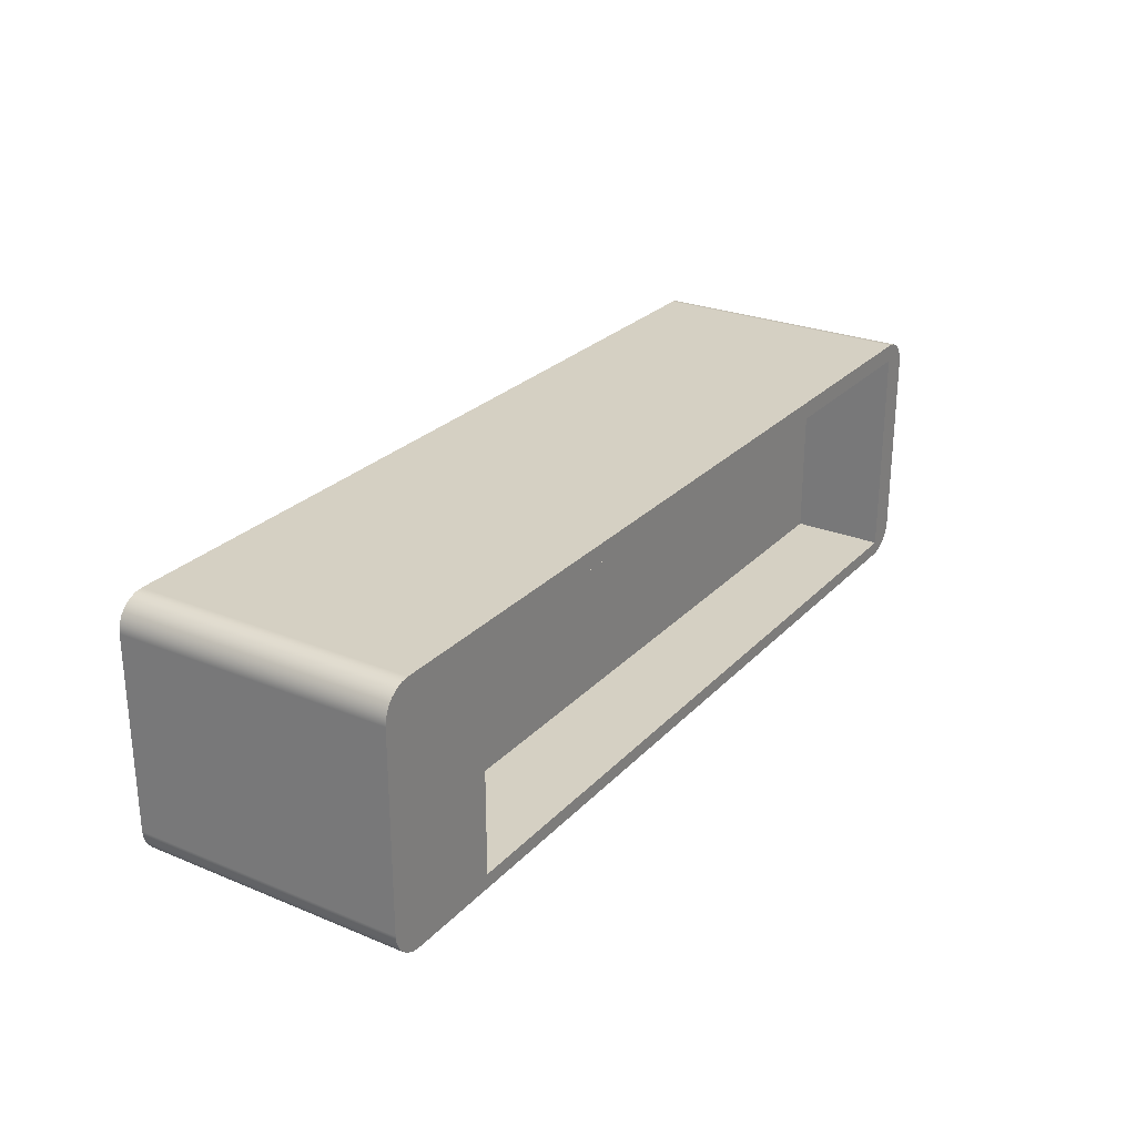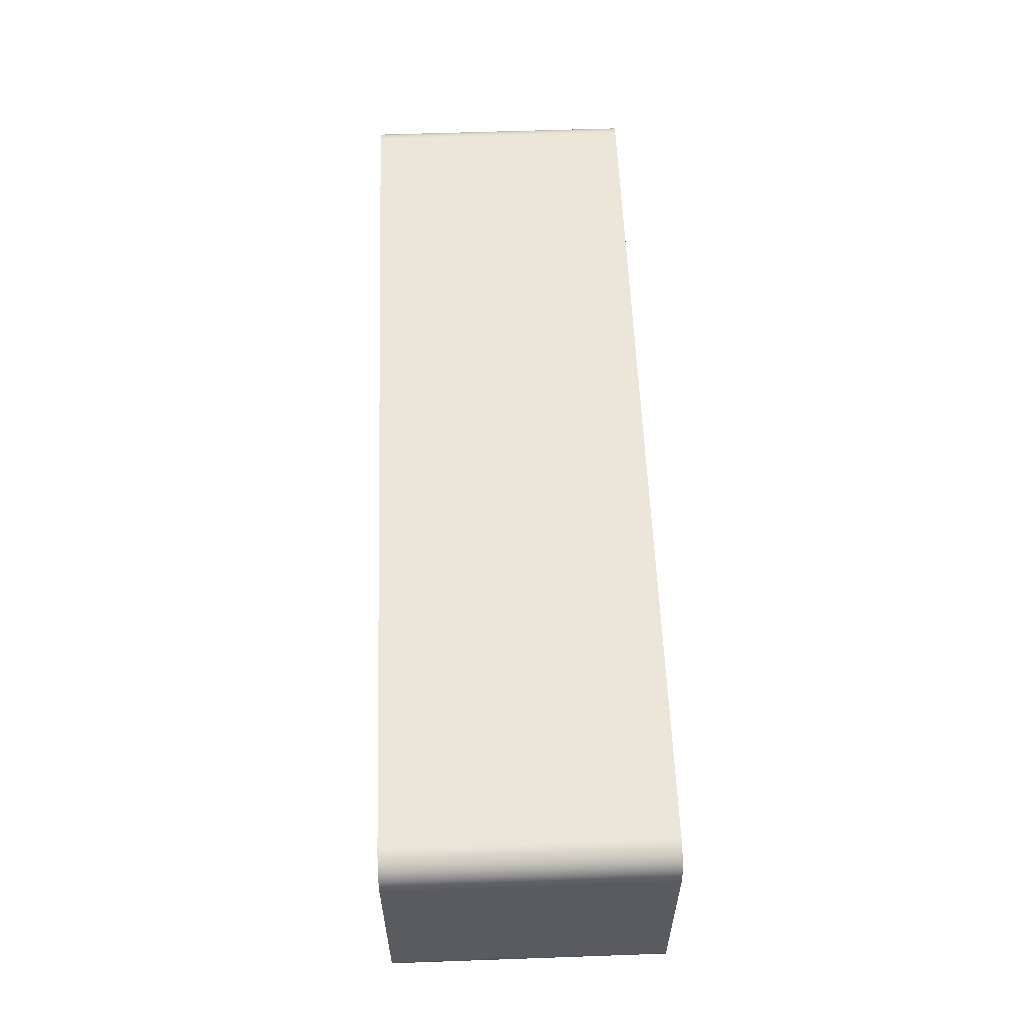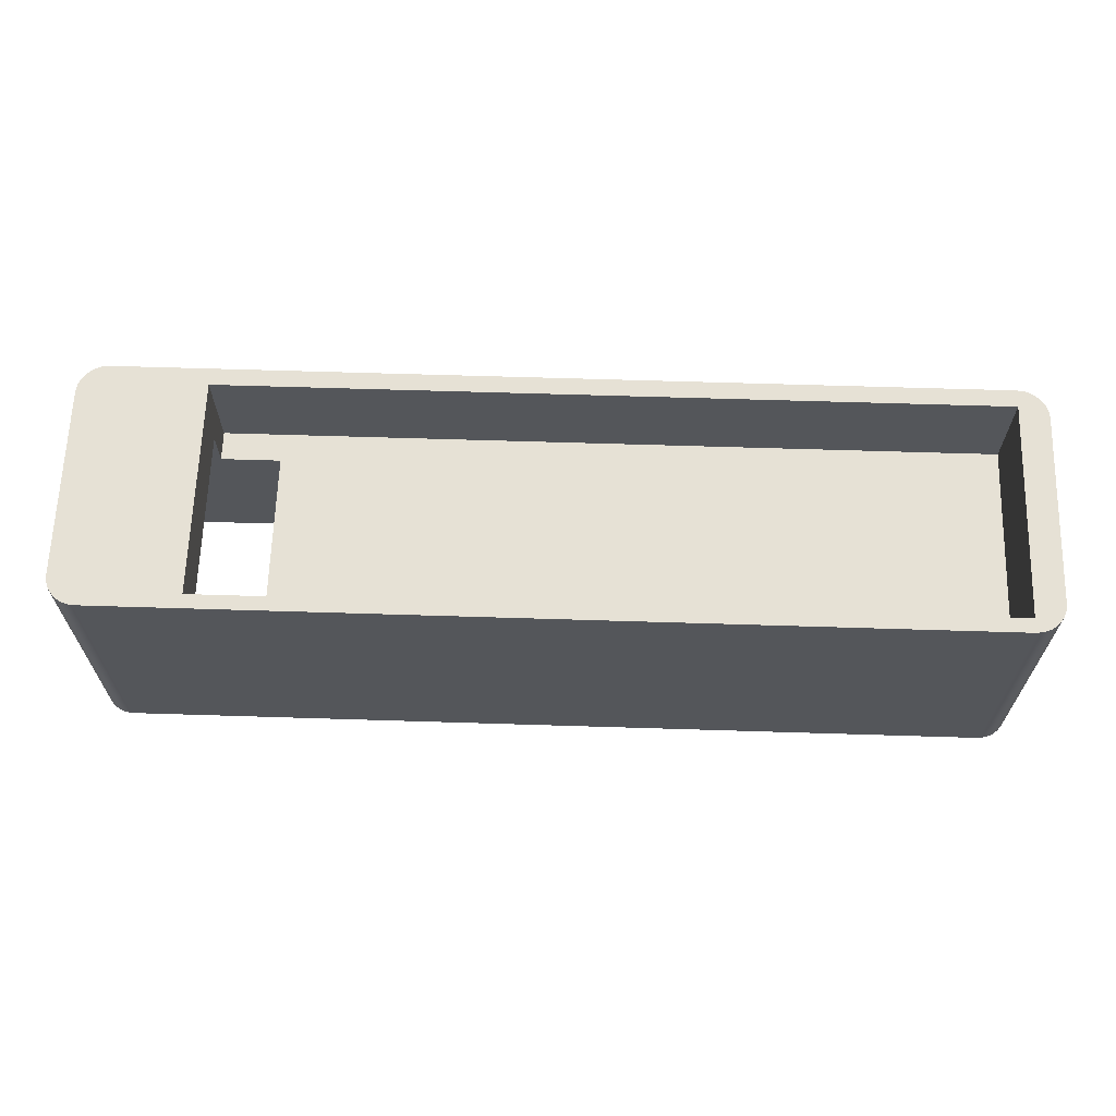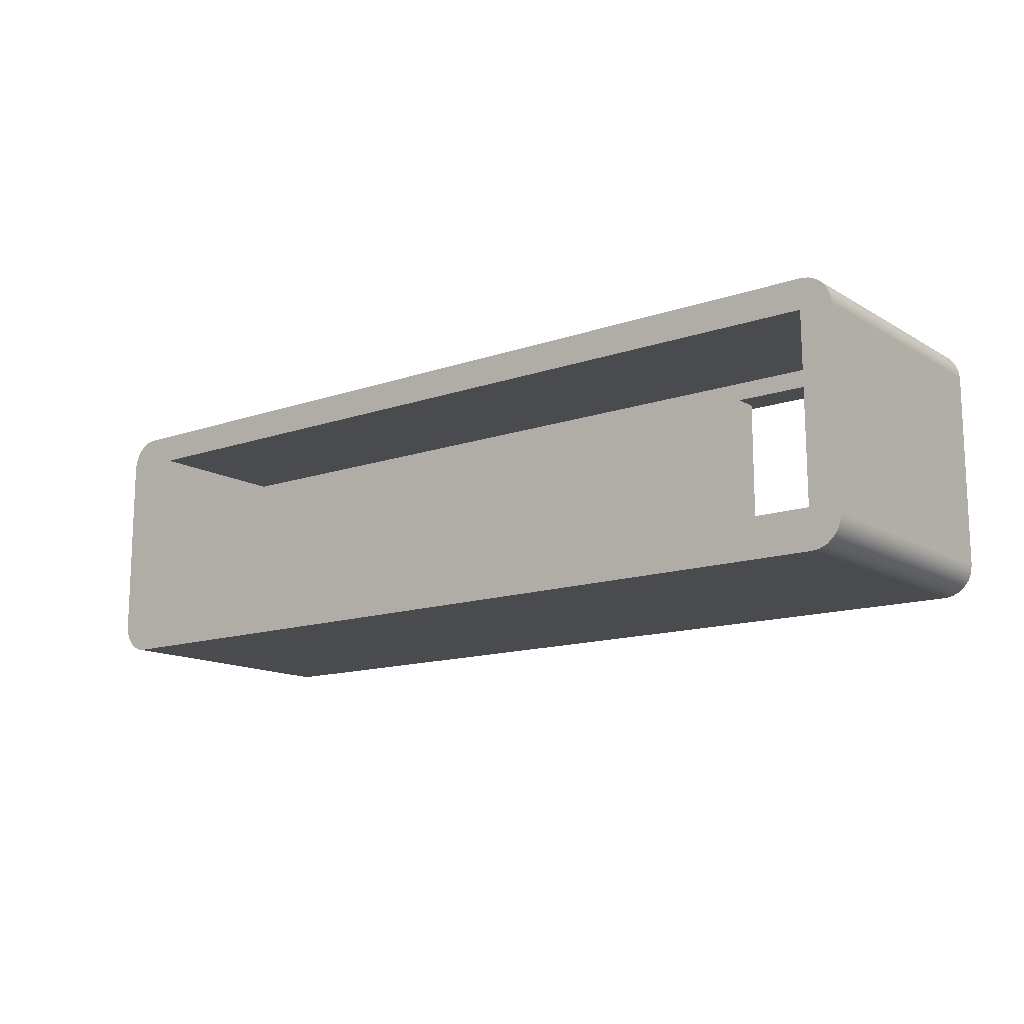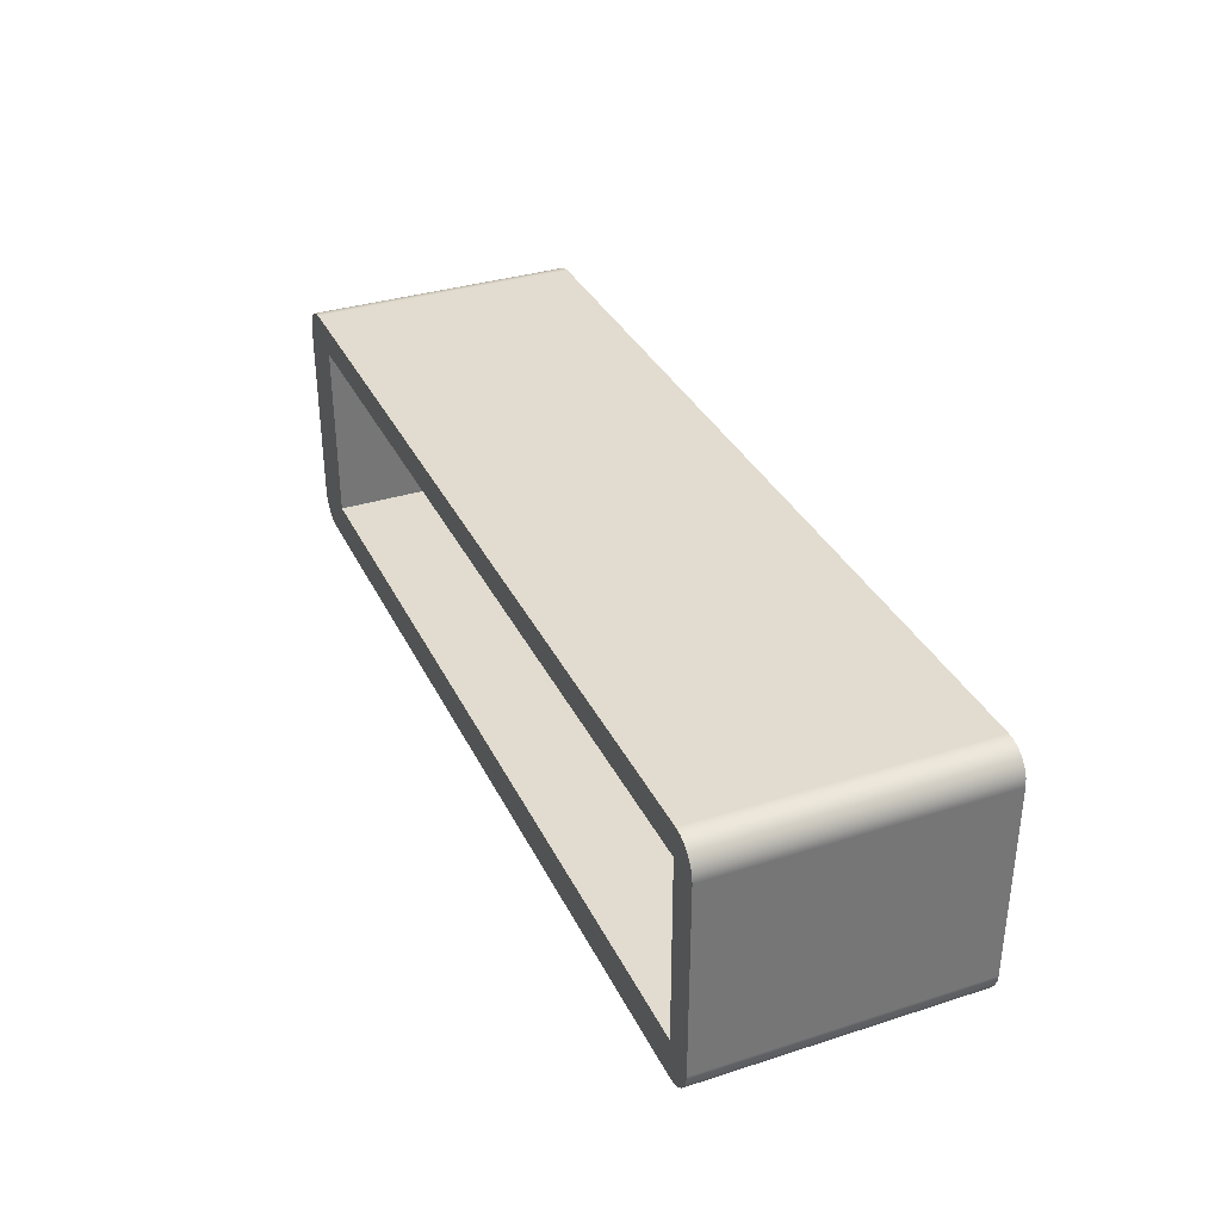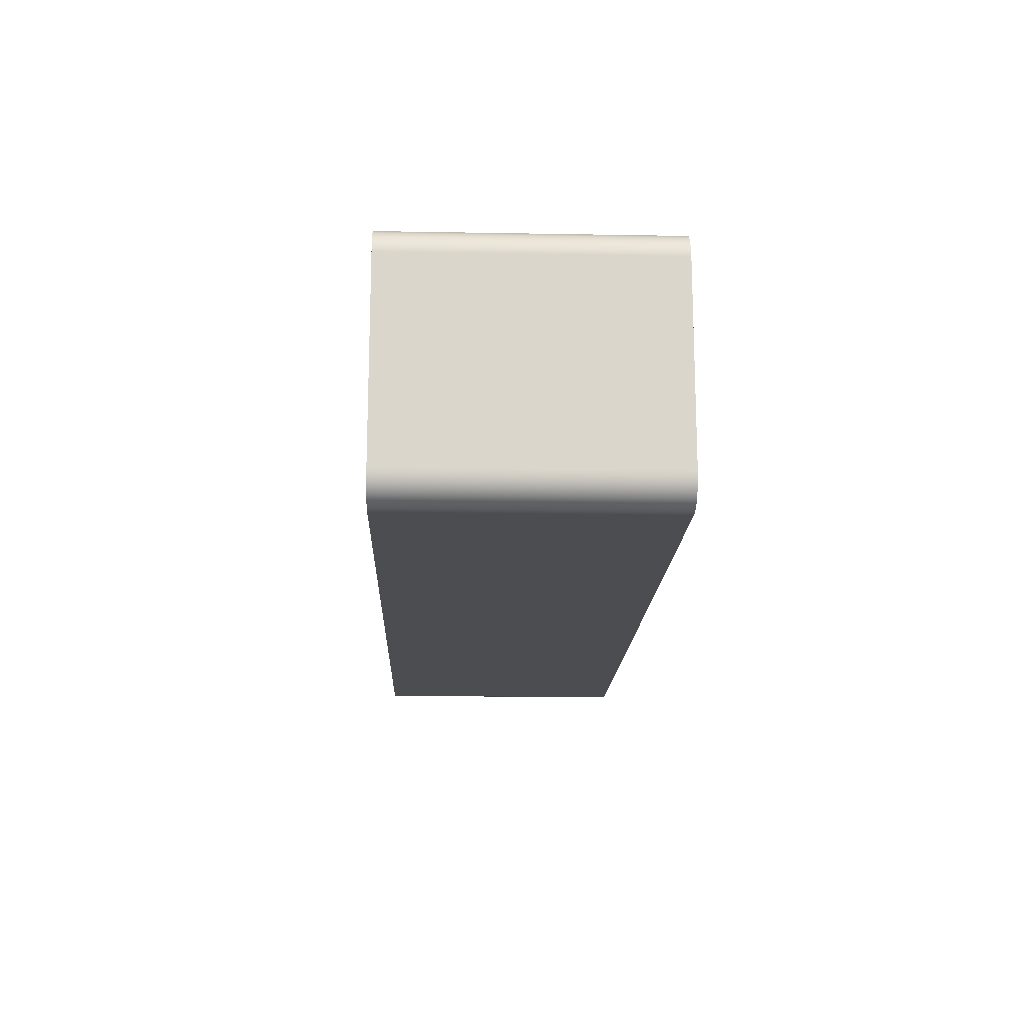
<metadata>
{"format":"obj","ext":"obj","renderer":"f3d","projection":"perspective","resolution":1024,"background":"white","views":[{"elev":26.3,"azim":-57.2,"up":"+Y"},{"elev":57.3,"azim":87.9,"up":"+Y"},{"elev":64.6,"azim":1.8,"up":"+Z"},{"elev":-13.7,"azim":-142.3,"up":"+Y"},{"elev":34.4,"azim":-113.2,"up":"+Y"},{"elev":-16.0,"azim":-92.1,"up":"+Y"}]}
</metadata>
<code>
g Body1
v -66.3 -107.4 -6
v -67.6 -107.2 -6
v -68.8 -106.7 -6
v -69.84 -105.9 -6
v -70.63 -104.9 -6
v -71.13 -103.7 -6
v -71.3 -102.4 -6
v -71.3 -70 -6
v -71.13 -68.71 -6
v -70.63 -67.5 -6
v -69.84 -66.46 -6
v -68.8 -65.67 -6
v -67.6 -65.17 -6
v -66.3 -65 -6
v 80 -65 -6
v 81.29 -65.17 -6
v 82.5 -65.67 -6
v 83.54 -66.46 -6
v 84.33 -67.5 -6
v 84.83 -68.71 -6
v 85 -70 -6
v 85 -102.4 -6
v 84.83 -103.7 -6
v 84.33 -104.9 -6
v 83.54 -105.9 -6
v 82.5 -106.7 -6
v 81.29 -107.2 -6
v 80 -107.4 -6
v -65 -70 -6
v -66 -70 -6
v -66.14 -100.8 -6
v -65.14 -100.8 -6
v 75 -100.8 -6
v 75 -70 -6
v -65.14 -100.8 20
v -66.14 -100.8 20
v -65 -70 20
v -66 -70 20
v -66.01 -72.96 20
v -67 -72.96 20
v -67 -100.8 20
v -67 -72.96 31
v -67 -100.8 31
v -40 -72.96 20
v 75 -70 20
v 75 -100.8 20
v -40 -100.8 20
v -71.3 -102.4 40
v -71.13 -103.7 40
v -70.63 -104.9 40
v -69.84 -105.9 40
v -68.8 -106.7 40
v -67.6 -107.2 40
v -66.3 -107.4 40
v 80 -107.4 40
v 81.29 -107.2 40
v 82.5 -106.7 40
v 83.54 -105.9 40
v 84.33 -104.9 40
v 84.83 -103.7 40
v 85 -102.4 40
v 85 -70 40
v 84.83 -68.71 40
v 84.33 -67.5 40
v 83.54 -66.46 40
v 82.5 -65.67 40
v 81.29 -65.17 40
v 80 -65 40
v -66.3 -65 40
v -67.6 -65.17 40
v -68.8 -65.67 40
v -69.84 -66.46 40
v -70.63 -67.5 40
v -71.13 -68.71 40
v -71.3 -70 40
v 80 -105 40
v -50 -105 40
v -50 -68 40
v 80 -68 40
v -50 -100.8 24
v -50 -105 24
v 80 -105 24
v 80 -68 24
v -50 -68 24
v -50 -72.96 24
v -40 -72.96 24
v -40 -100.8 24
v -50 -72.96 31
v -50 -100.8 31
f 2 3 1
f 1 3 4
f 1 4 5
f 1 5 32
f 32 5 6
f 32 6 7
f 32 7 31
f 31 7 8
f 31 8 30
f 30 8 9
f 30 9 29
f 29 9 10
f 29 10 11
f 29 11 14
f 14 11 12
f 14 12 13
f 29 14 34
f 34 14 15
f 34 15 18
f 18 15 17
f 17 15 16
f 18 19 34
f 34 19 20
f 34 20 21
f 34 21 33
f 33 21 22
f 33 22 23
f 23 24 33
f 33 24 25
f 33 25 28
f 28 25 26
f 28 26 27
f 28 1 33
f 33 1 32
f 35 32 36
f 36 32 31
f 29 37 30
f 30 37 38
f 36 31 39
f 39 31 30
f 39 30 38
f 39 40 36
f 36 40 41
f 36 41 35
f 43 41 42
f 42 41 40
f 39 37 44
f 44 37 45
f 44 45 46
f 39 38 37
f 46 47 44
f 49 77 48
f 48 77 78
f 48 78 75
f 75 78 74
f 74 78 73
f 73 78 72
f 72 78 69
f 72 69 71
f 71 69 70
f 49 50 77
f 77 50 51
f 77 51 52
f 53 54 52
f 52 54 77
f 54 55 77
f 77 55 76
f 76 55 57
f 76 57 58
f 55 56 57
f 58 59 76
f 76 59 60
f 76 60 61
f 76 61 79
f 79 61 62
f 79 62 63
f 63 64 79
f 79 64 65
f 79 65 66
f 67 68 66
f 66 68 79
f 79 68 78
f 78 68 69
f 48 7 49
f 49 7 6
f 49 6 50
f 50 6 5
f 50 5 51
f 51 5 4
f 51 4 52
f 52 4 3
f 52 3 53
f 53 3 2
f 53 2 54
f 54 2 1
f 48 75 7
f 7 75 8
f 8 75 9
f 9 75 74
f 9 74 10
f 10 74 73
f 10 73 11
f 11 73 72
f 11 72 12
f 12 72 71
f 12 71 13
f 13 71 70
f 13 70 14
f 14 70 69
f 62 21 63
f 63 21 20
f 63 20 64
f 64 20 19
f 64 19 65
f 65 19 18
f 65 18 66
f 66 18 17
f 66 17 67
f 67 17 16
f 67 16 68
f 68 16 15
f 62 61 21
f 21 61 22
f 55 28 56
f 56 28 27
f 56 27 57
f 57 27 26
f 57 26 58
f 58 26 25
f 58 25 59
f 59 25 24
f 59 24 60
f 60 24 23
f 60 23 61
f 61 23 22
f 46 45 33
f 33 45 34
f 45 37 34
f 34 37 29
f 80 81 87
f 87 81 82
f 87 82 86
f 86 82 83
f 86 83 84
f 84 85 86
f 86 85 44
f 44 85 39
f 39 85 42
f 39 42 40
f 85 88 42
f 87 86 47
f 47 86 44
f 89 80 43
f 43 80 41
f 41 80 35
f 35 80 47
f 35 47 32
f 32 47 33
f 33 47 46
f 80 87 47
f 42 88 43
f 43 88 89
f 83 82 79
f 79 82 76
f 84 83 78
f 78 83 79
f 80 89 81
f 81 89 77
f 77 89 88
f 77 88 78
f 78 88 84
f 84 88 85
f 82 81 76
f 76 81 77
f 69 68 14
f 14 68 15
f 1 28 54
f 54 28 55

</code>
